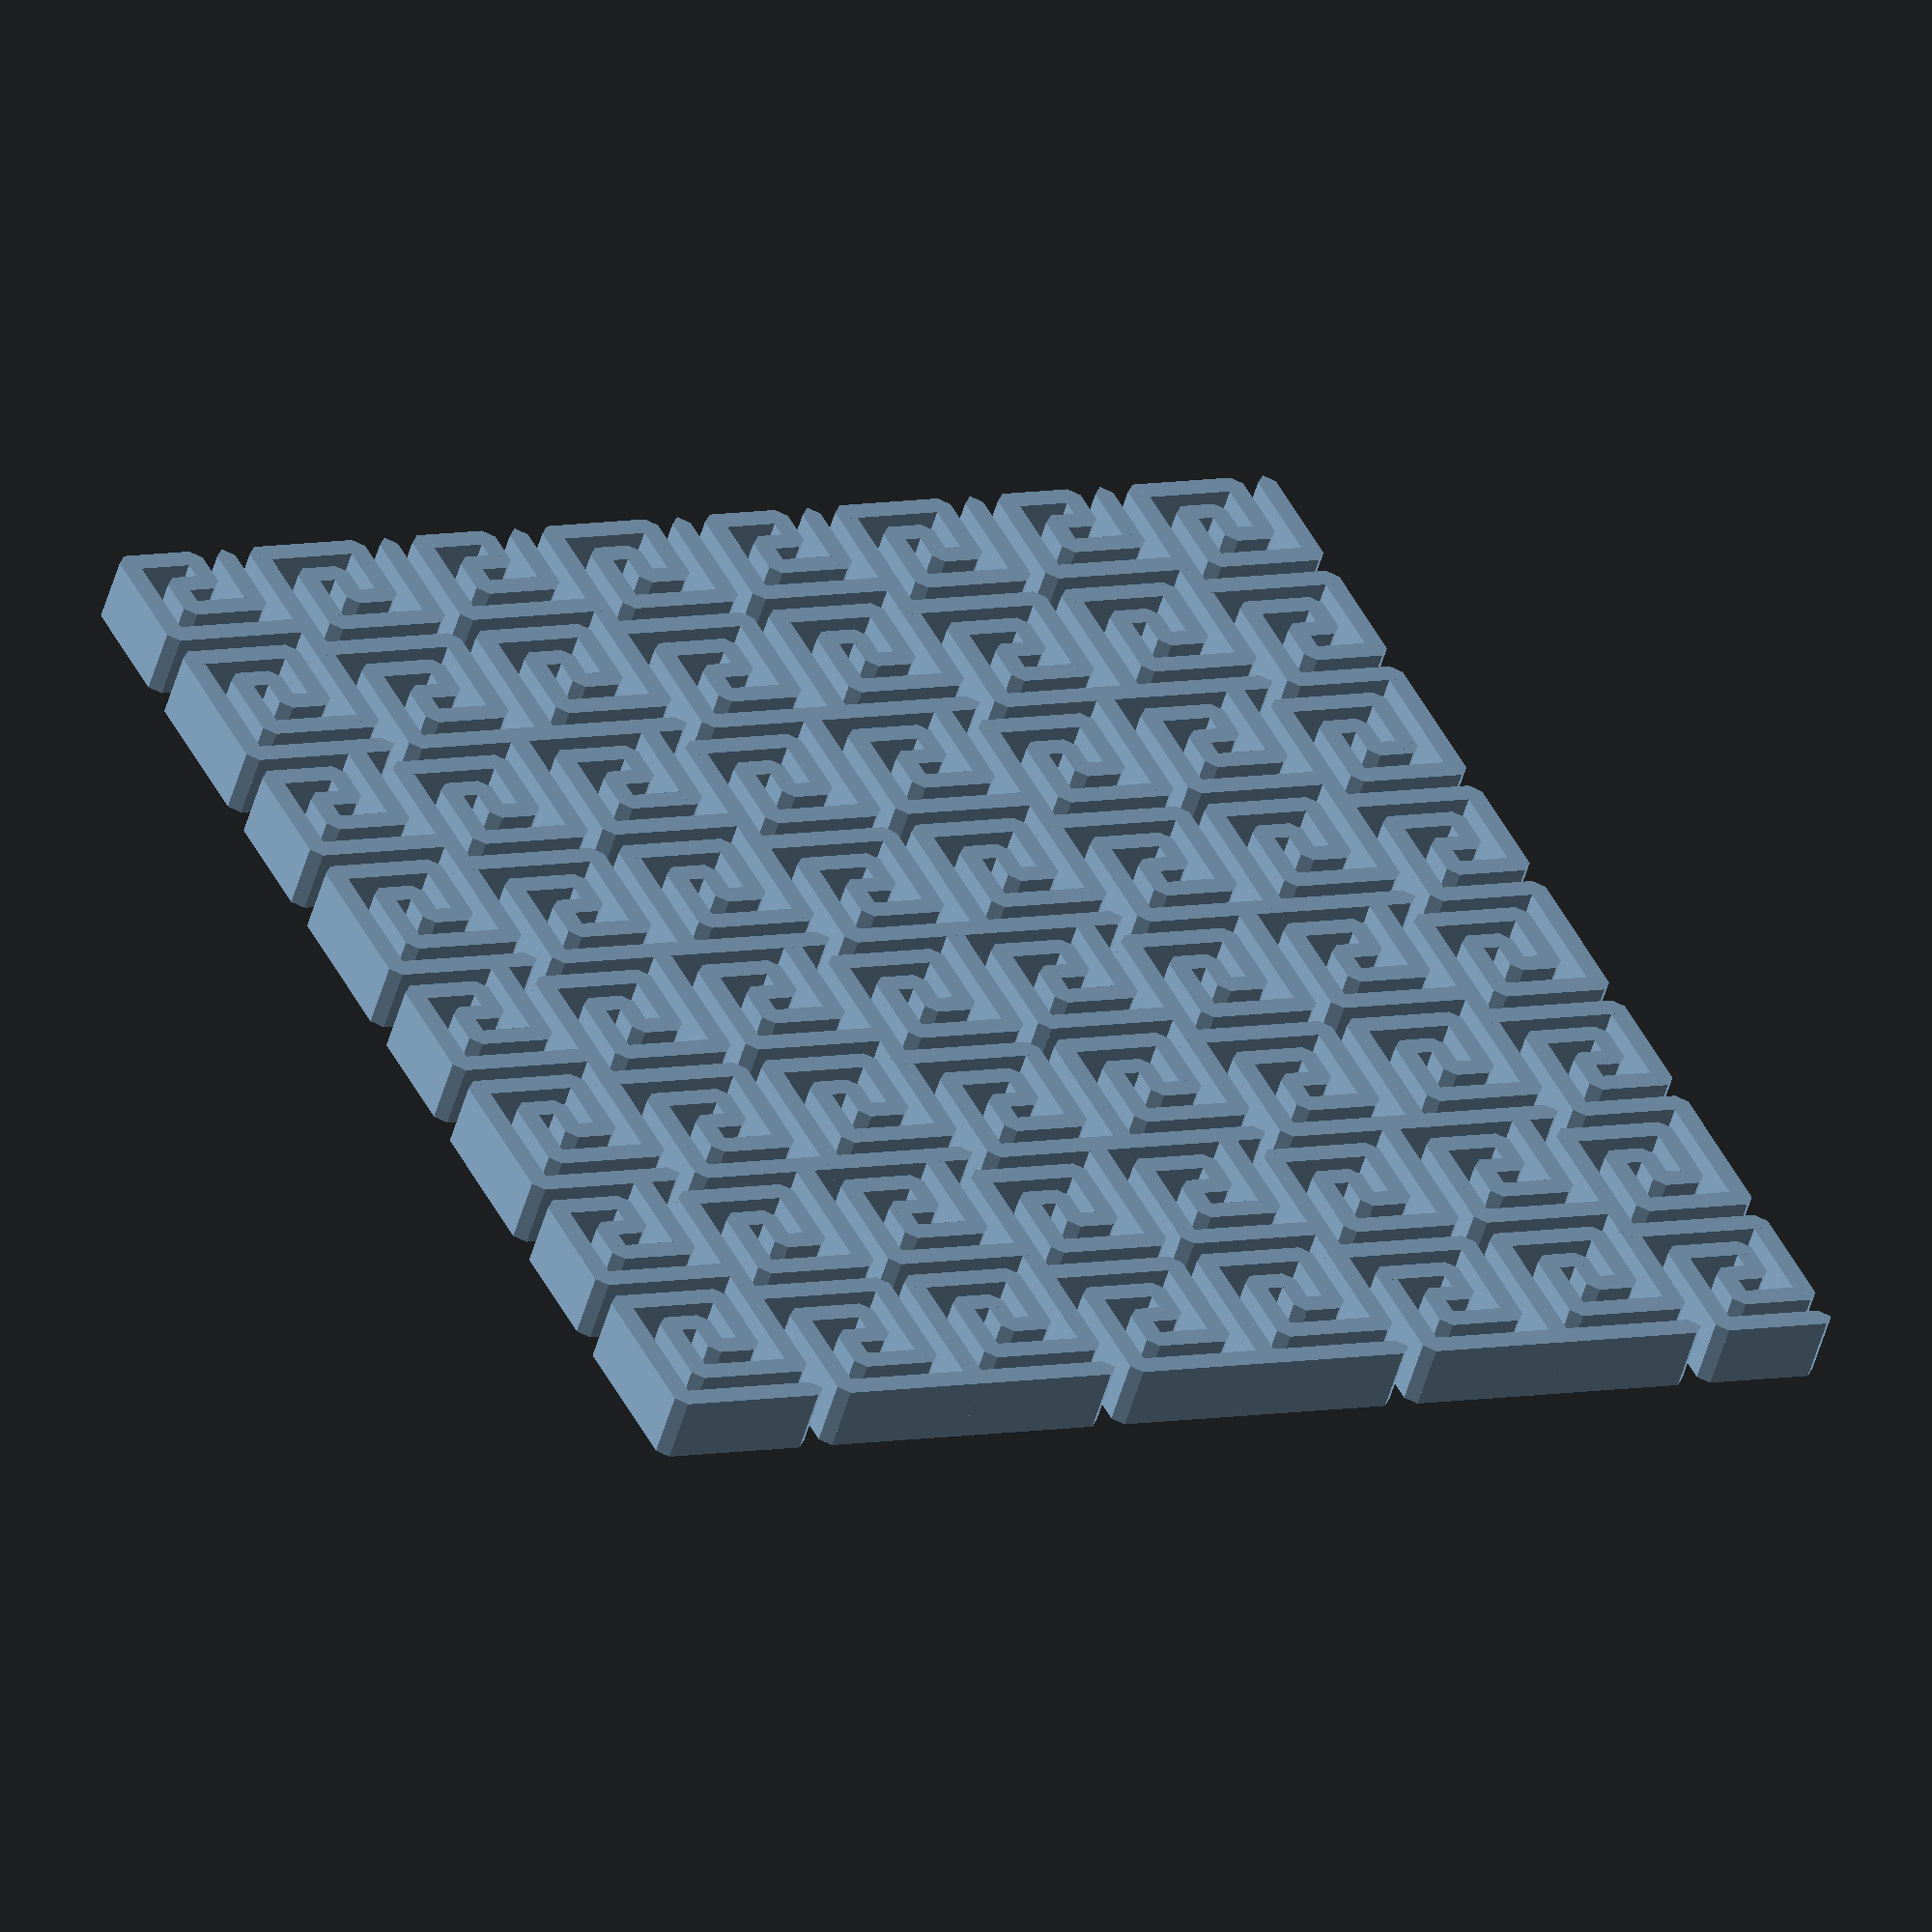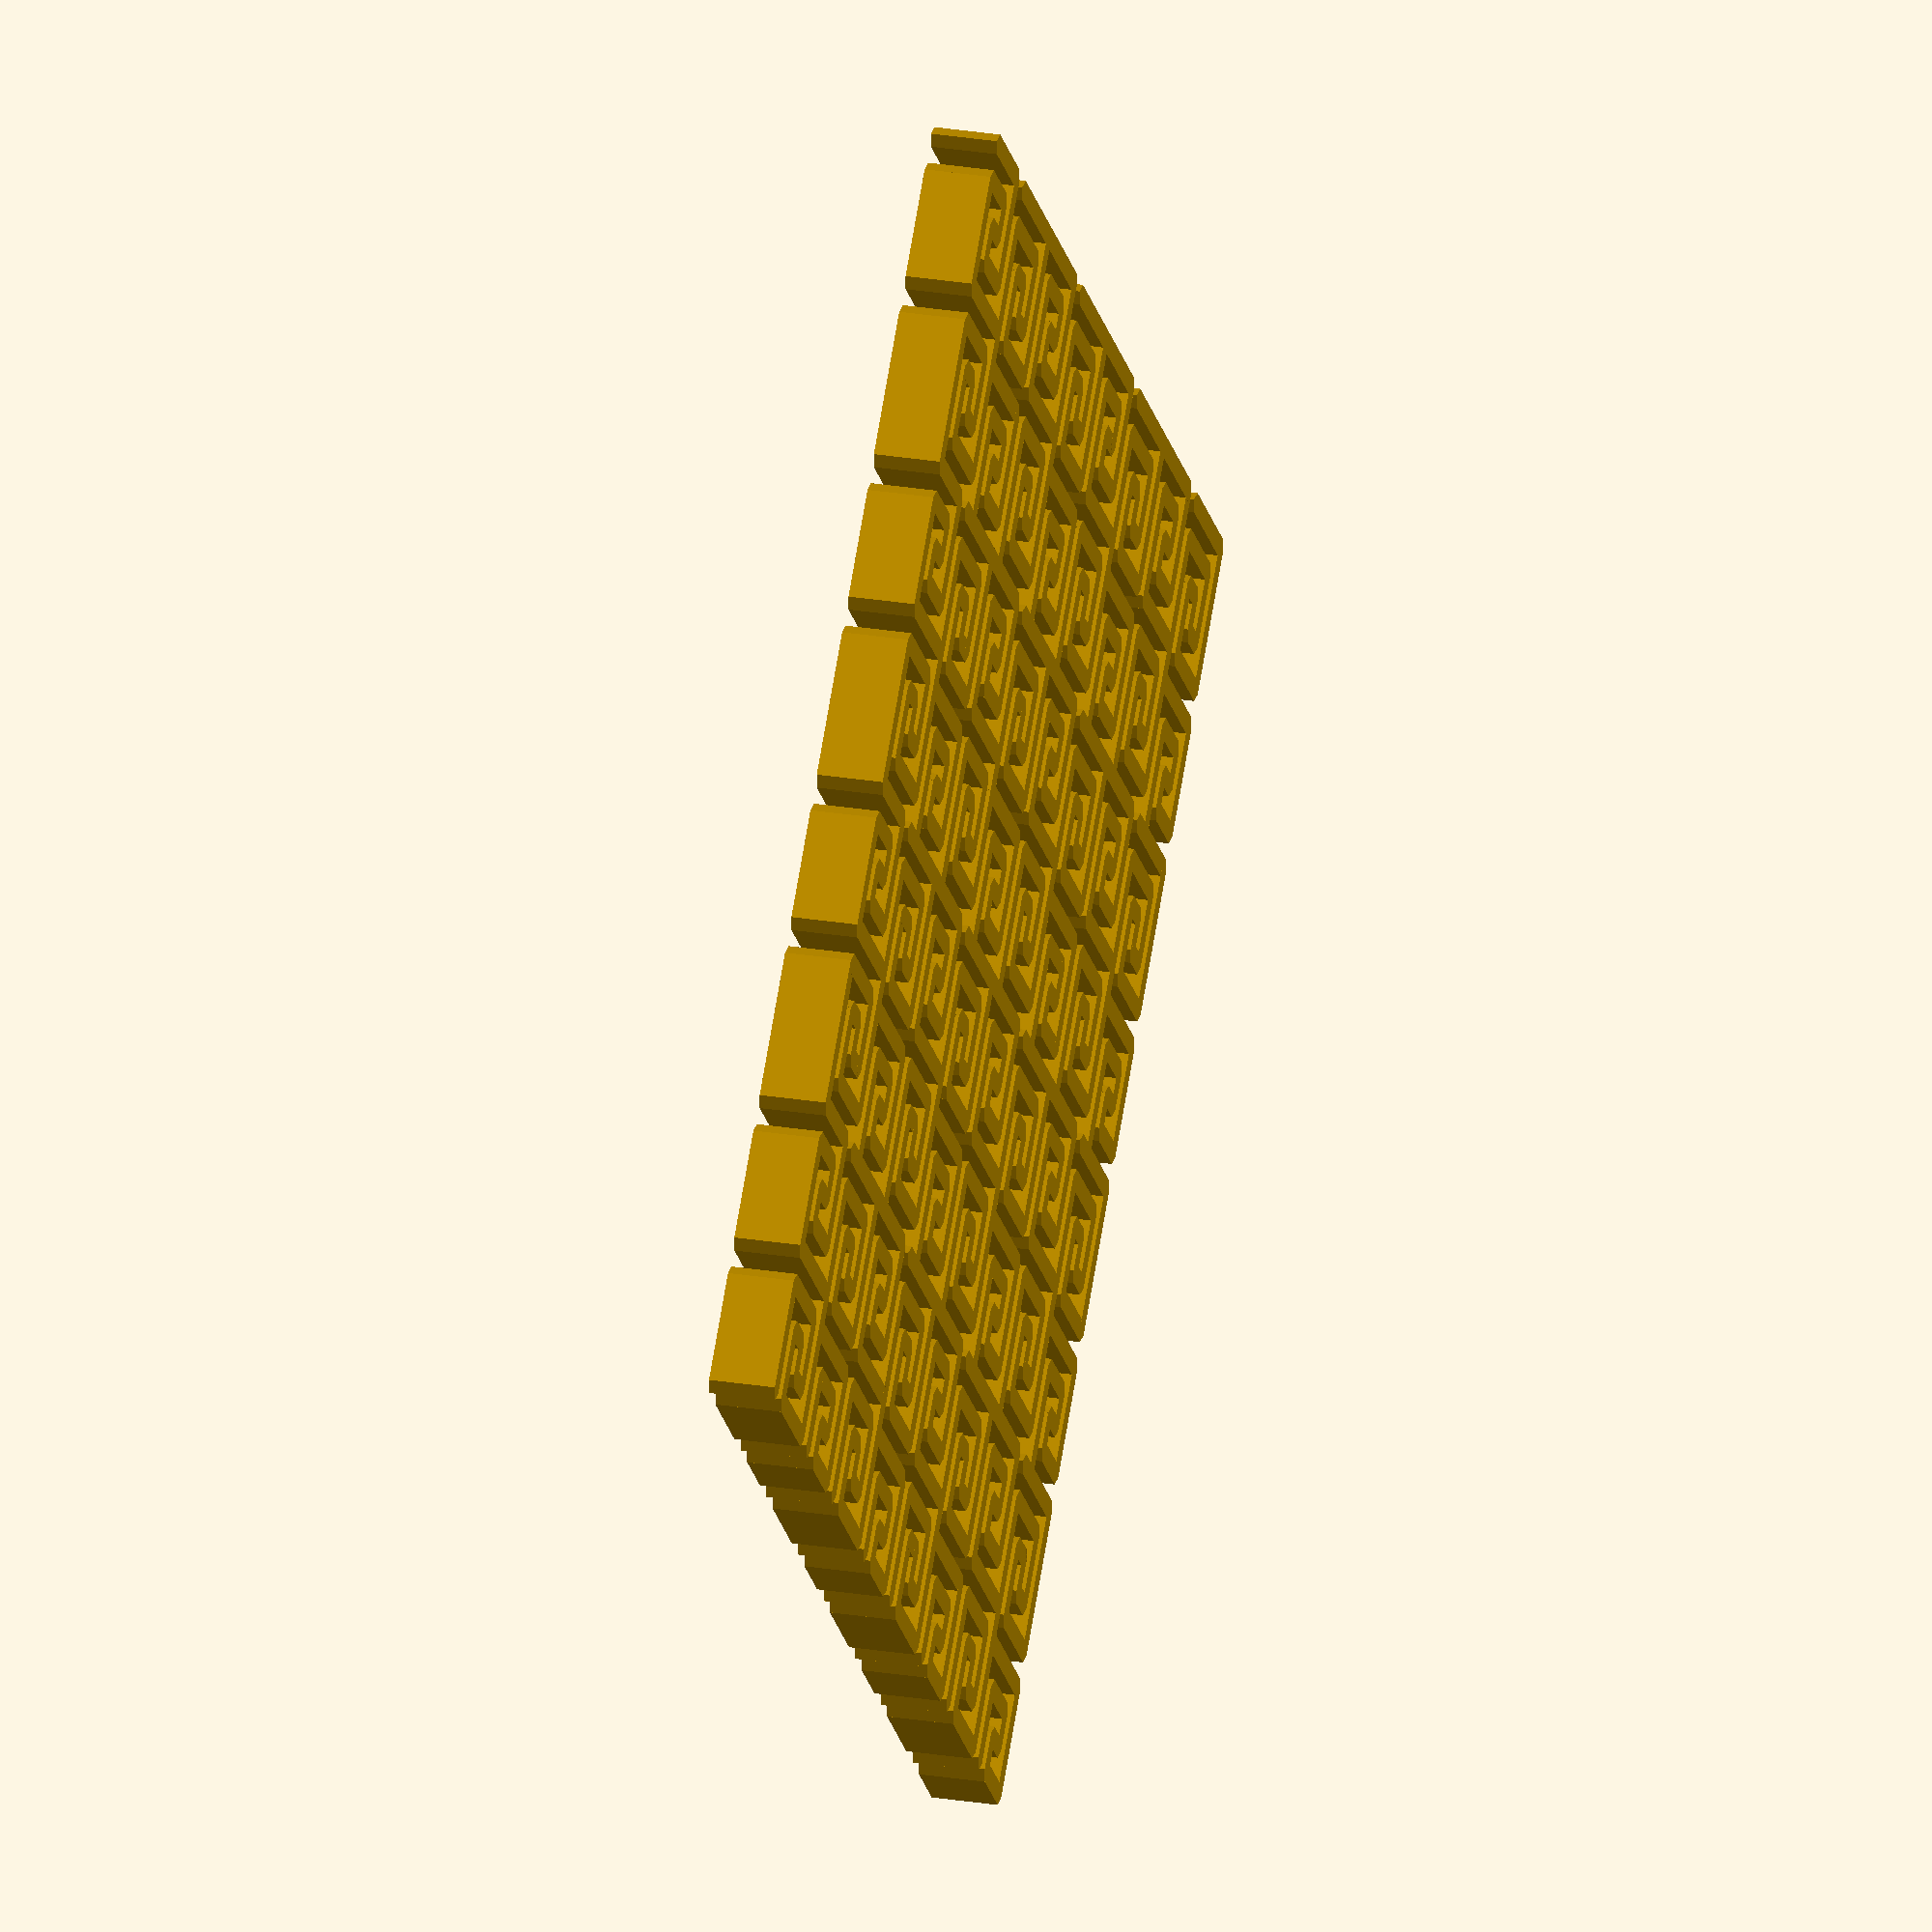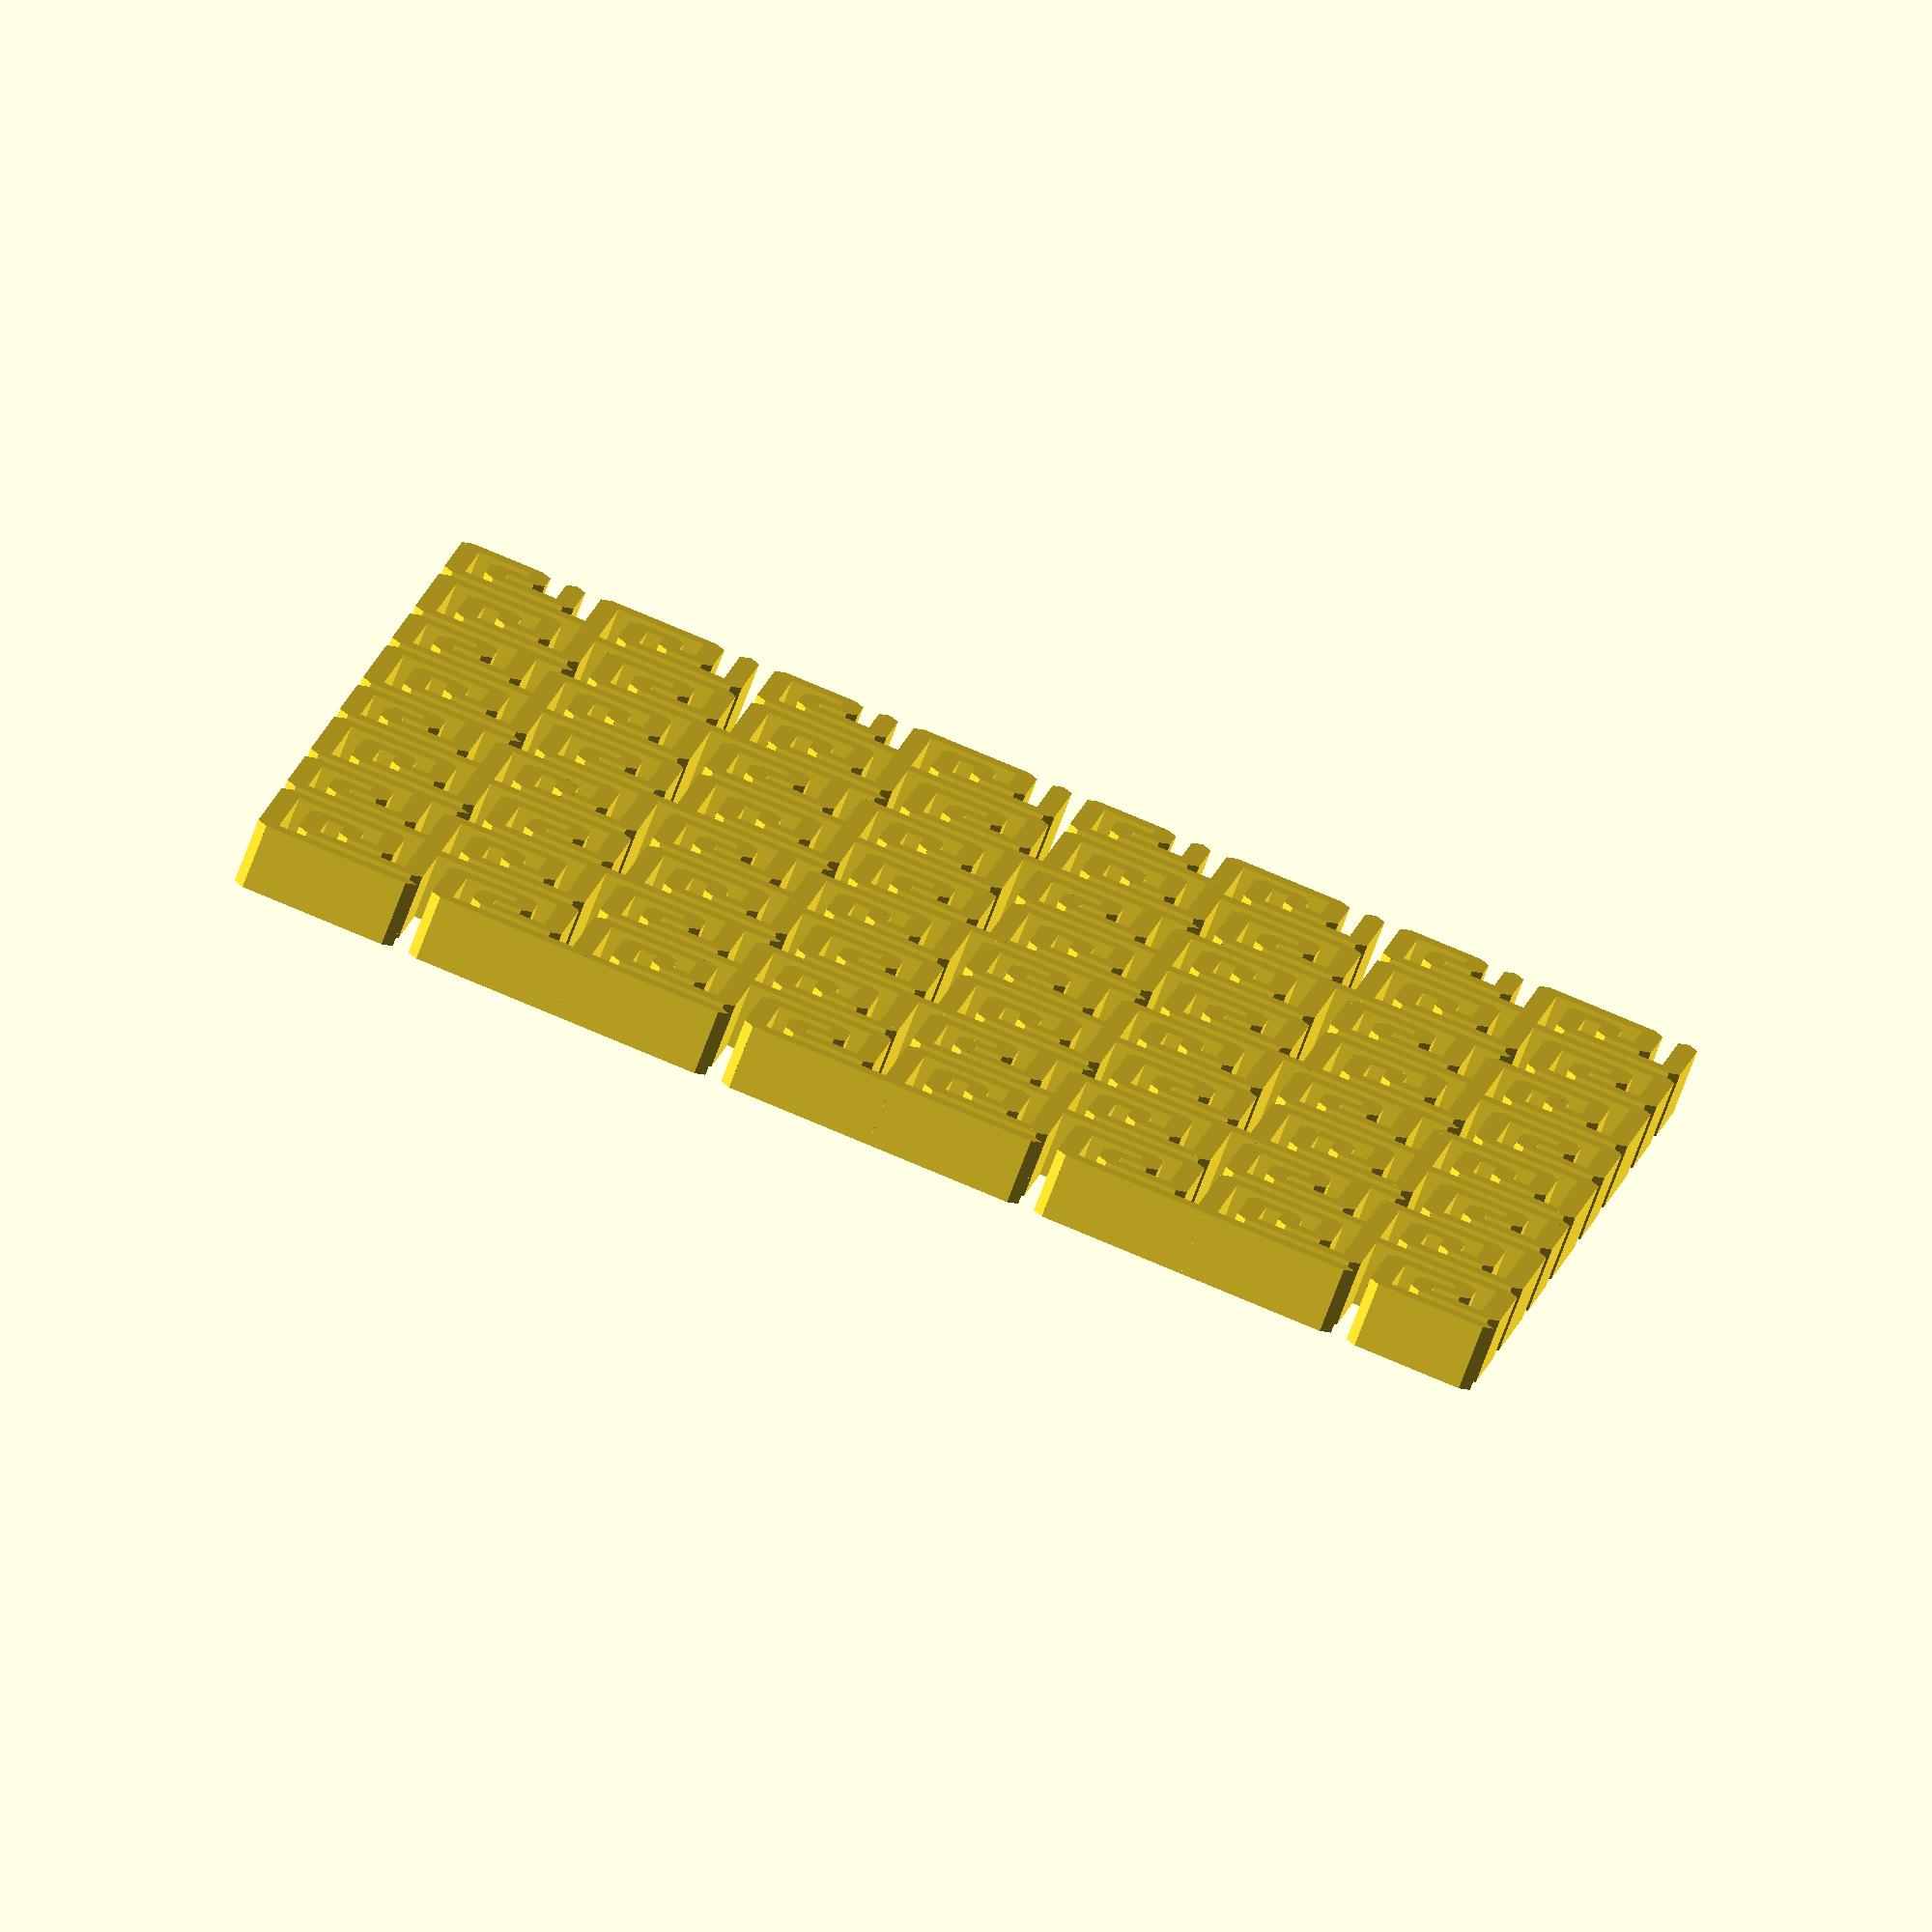
<openscad>
/*
 * (C) 2017 by Pascal Bauermeister.
 * License: Creative Commons Attribution-NonCommercial-ShareAlike 2.5.
 *
 * Flex plane. Almost a fabric.
 *
 * 2D vector files used as base.
 */

module draw_path(path, i, wall) {
    hull() {
        translate([path[i][0], path[i][1], 0])     rotate([0, 0, 0]) cylinder(d=wall, h=1);
        translate([path[i+1][0], path[i+1][1], 0]) rotate([0, 0, 0]) cylinder(d=wall, h=1);
    }
    if (i < len(path)-2) {
        draw_path(path, i+1, wall);
    }
}
  
module tile(wall=.8, shave_x=true, shave_y=true) {
    paths = [
        [
            [0, 4], [0, 0], [4, 0], [4, 3], [2, 3], [2, 2], [3, 2], [3, 1], [1, 1],
            [1, 4], [4, 4]
        ],
        [   [4, 4], [8, 4], [8, 7], [6, 7], [6, 6], [7, 6], [7, 5], [5, 5], [5, 8],
            [shave_x?8:9, 8]
        ],
        [
            [0, shave_y?8:9], [0, 5], [3, 5], [3, 7], [2, 7], [2, 6], [1, 6], [1, 8], [4, 8],
            [4, 4]
        ],
        [   [5, 4], [5, 0], [8, 0], [8, 2], [7, 2], [7, 1], [6, 1], [6, 3],
            [shave_x?8:9, 3]
        ]
    ];

    for (path=paths) {
        draw_path(path, 0, wall);
    }
}

module tiles(size_x, size_y, n_x,  n_y, thickness, wall=.8) {
    kx = size_x / n_x / 9;
    ky = size_y / n_y / 9;
    max_i = n_x - 1;
    max_j = n_y - 1;
    for (i=[0:max_i]) {
        for (j=[0:max_j]) {
            translate([i*size_x/n_x, j*size_y/n_y, 0])
            scale([kx, ky, thickness])
            tile(wall=wall, shave_x=i==max_i, shave_y=j==max_j);
        }
    }
}

tiles(100, 100, 4, 4, thickness=5, wall=.55, $fn=4);

</openscad>
<views>
elev=233.4 azim=116.0 roll=16.1 proj=o view=solid
elev=152.4 azim=225.1 roll=76.2 proj=o view=solid
elev=74.3 azim=260.5 roll=159.3 proj=o view=wireframe
</views>
